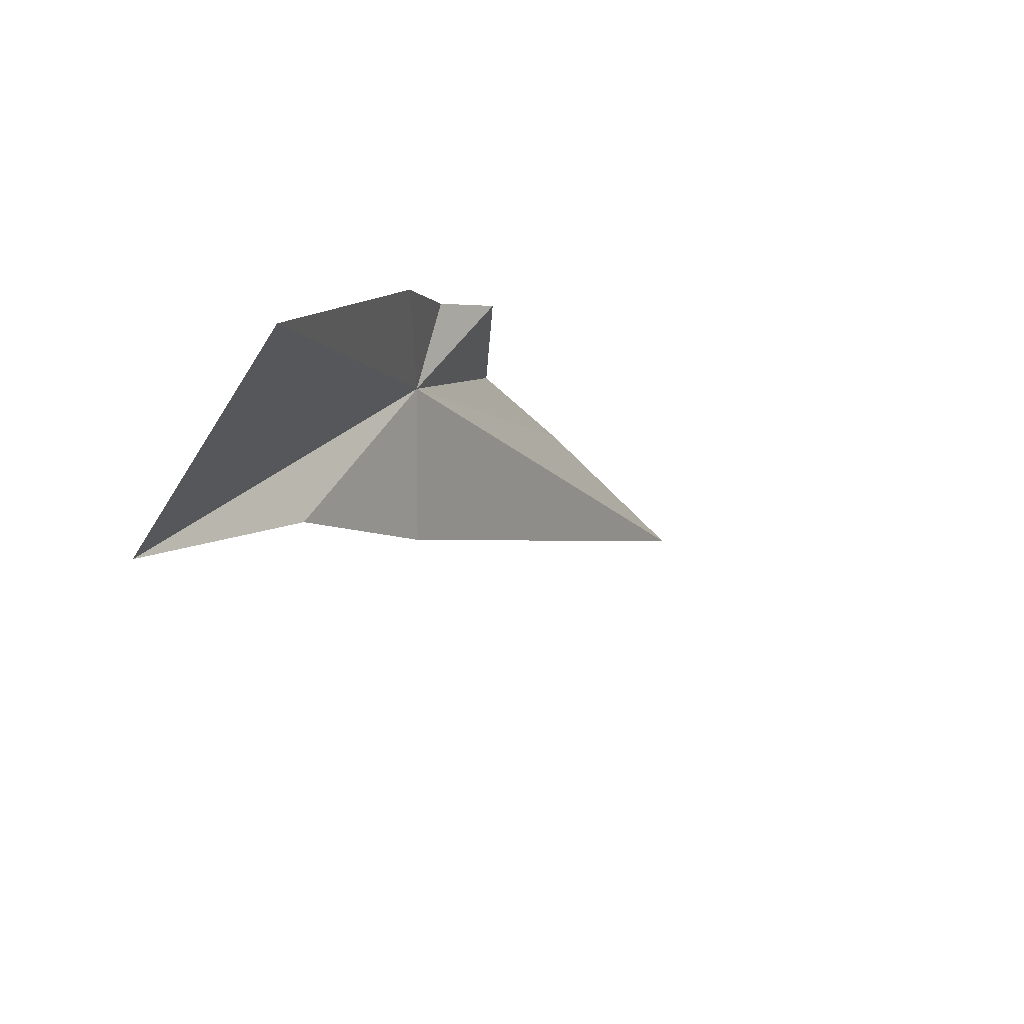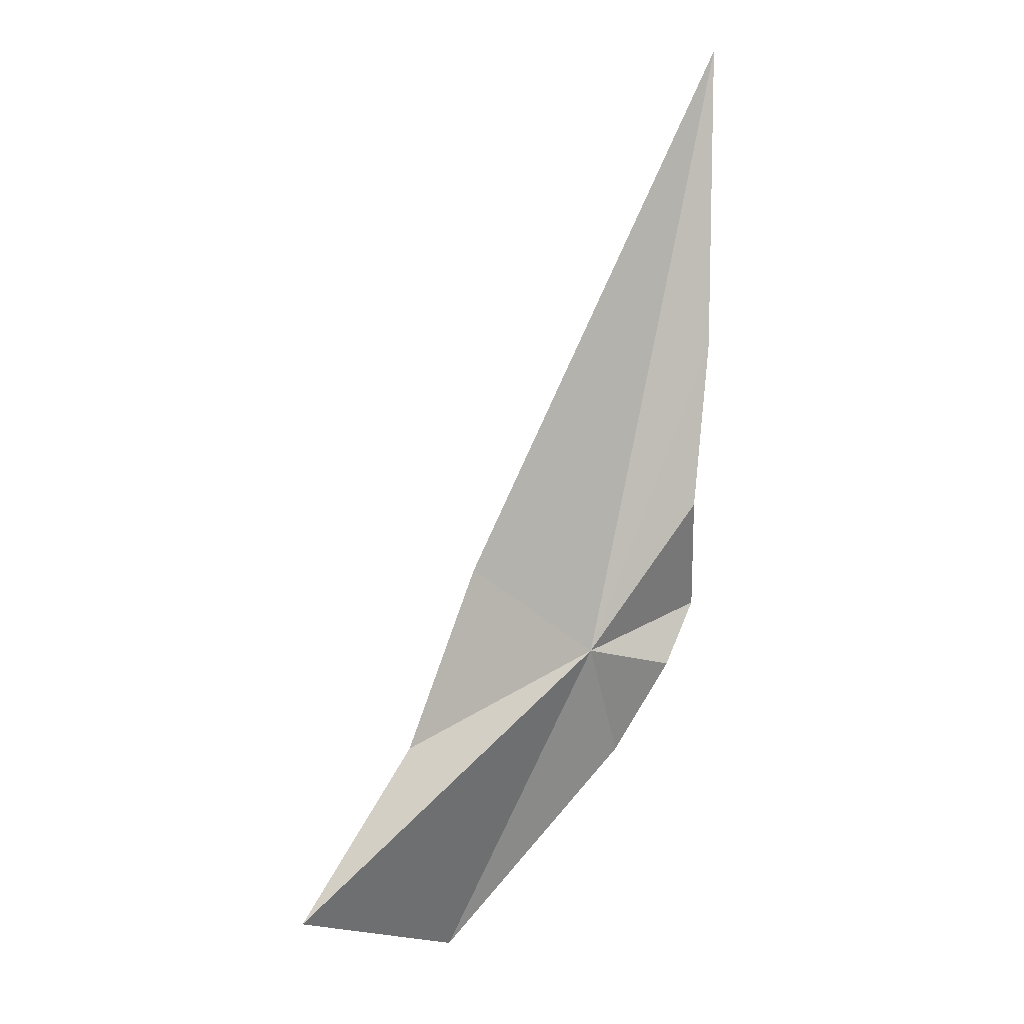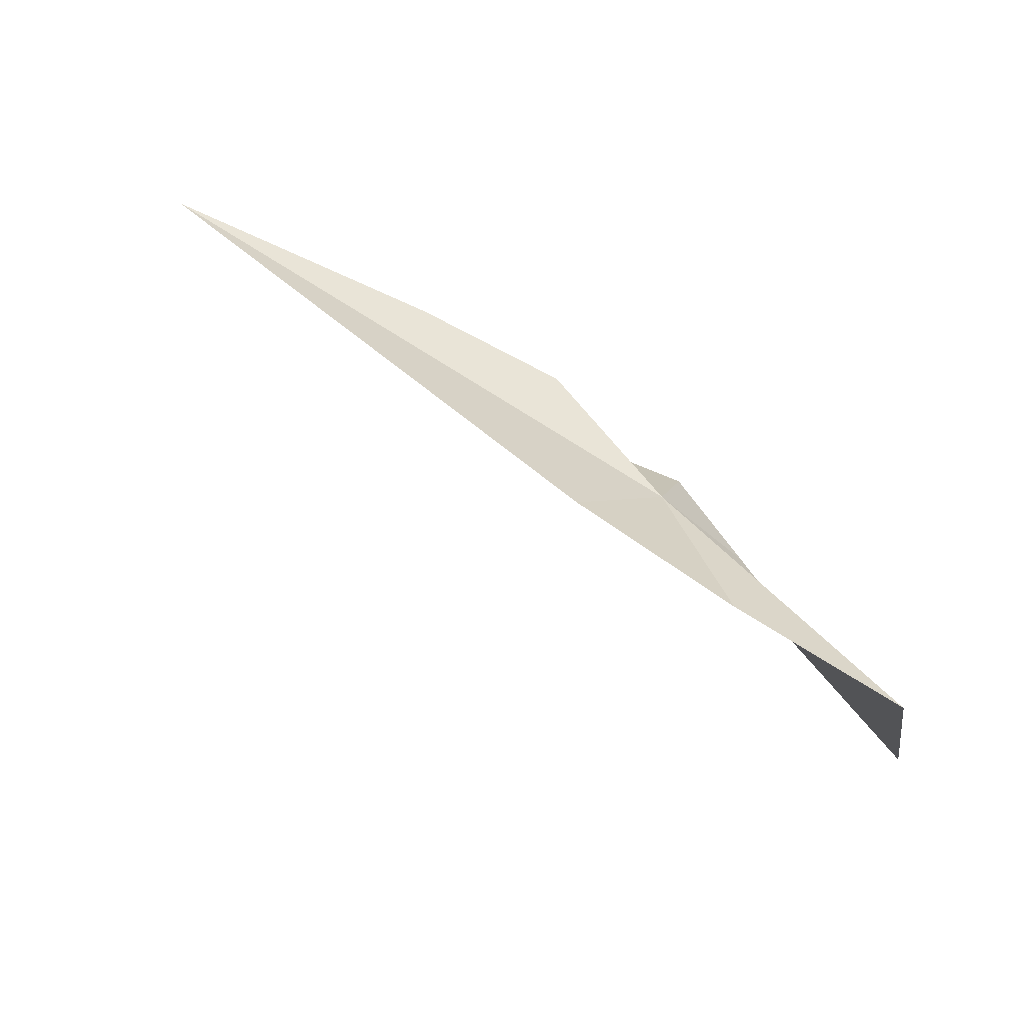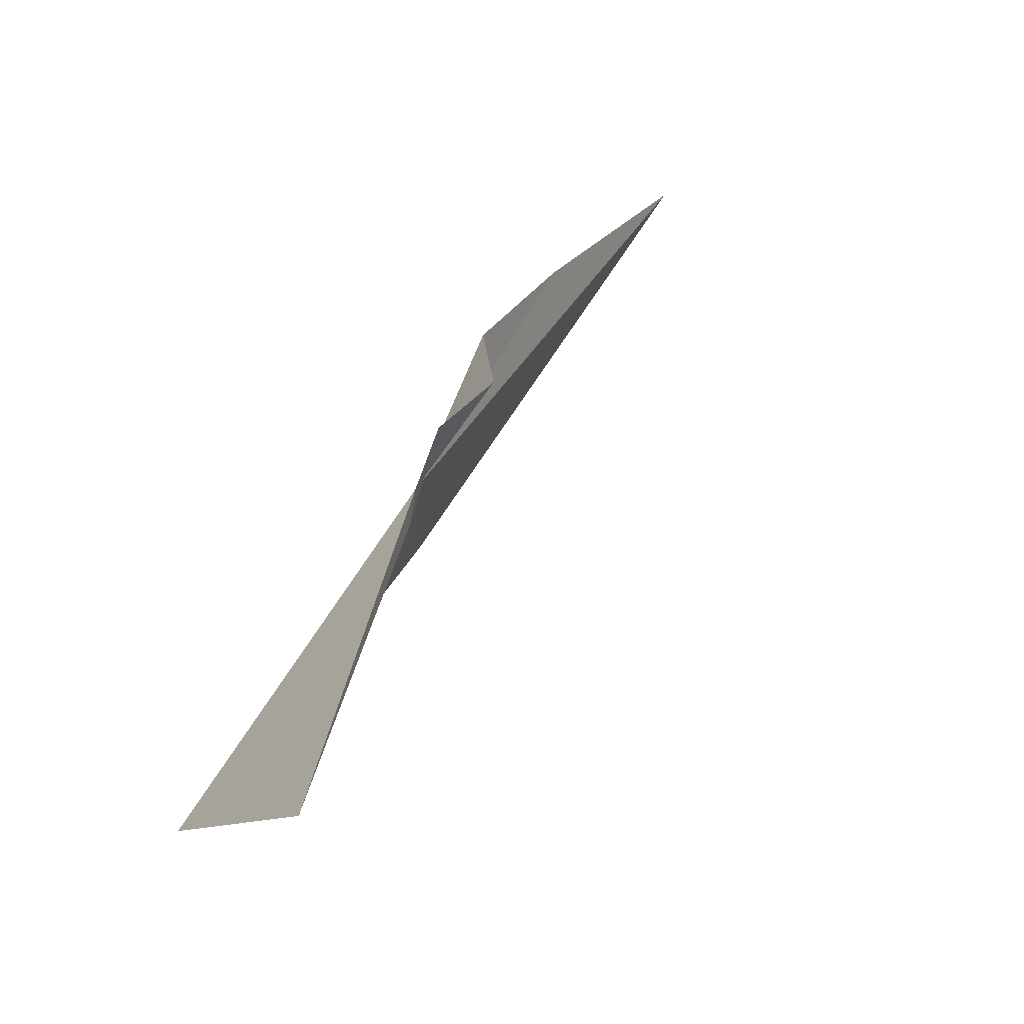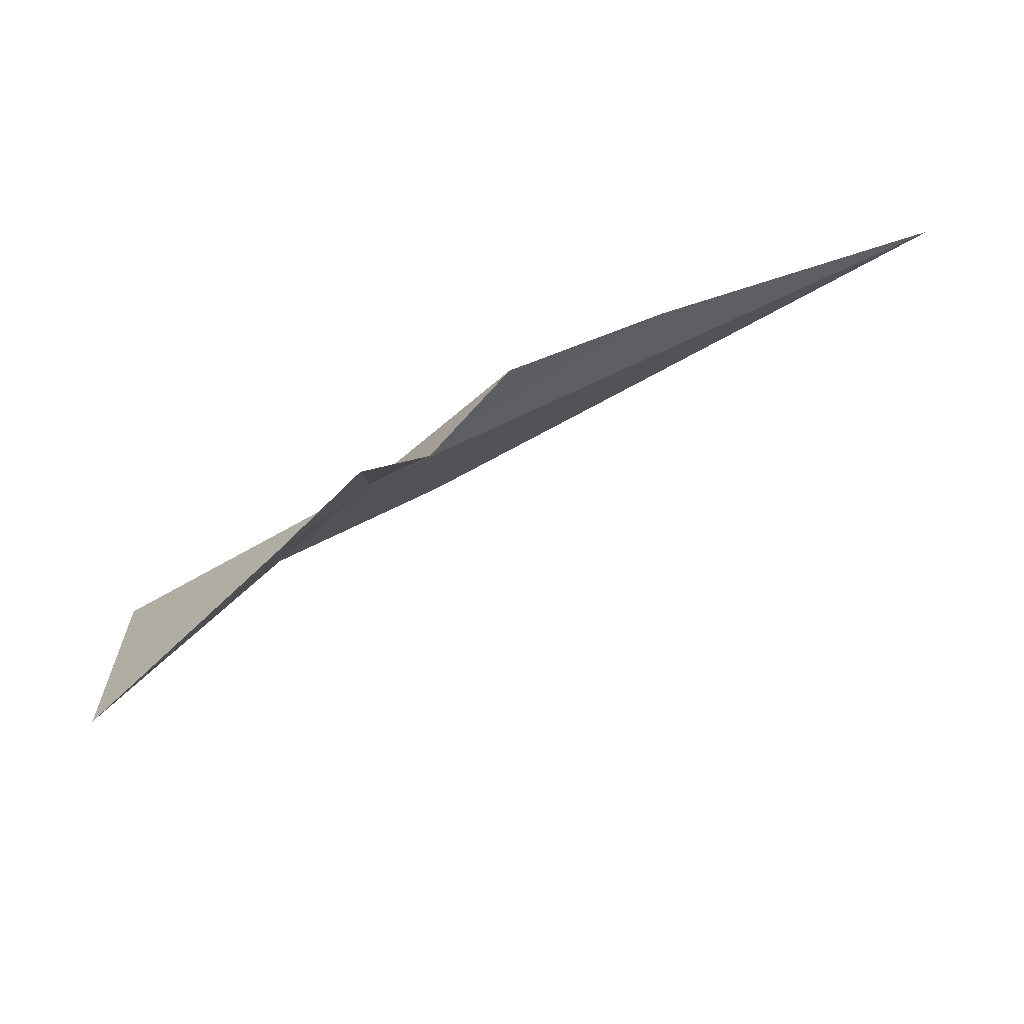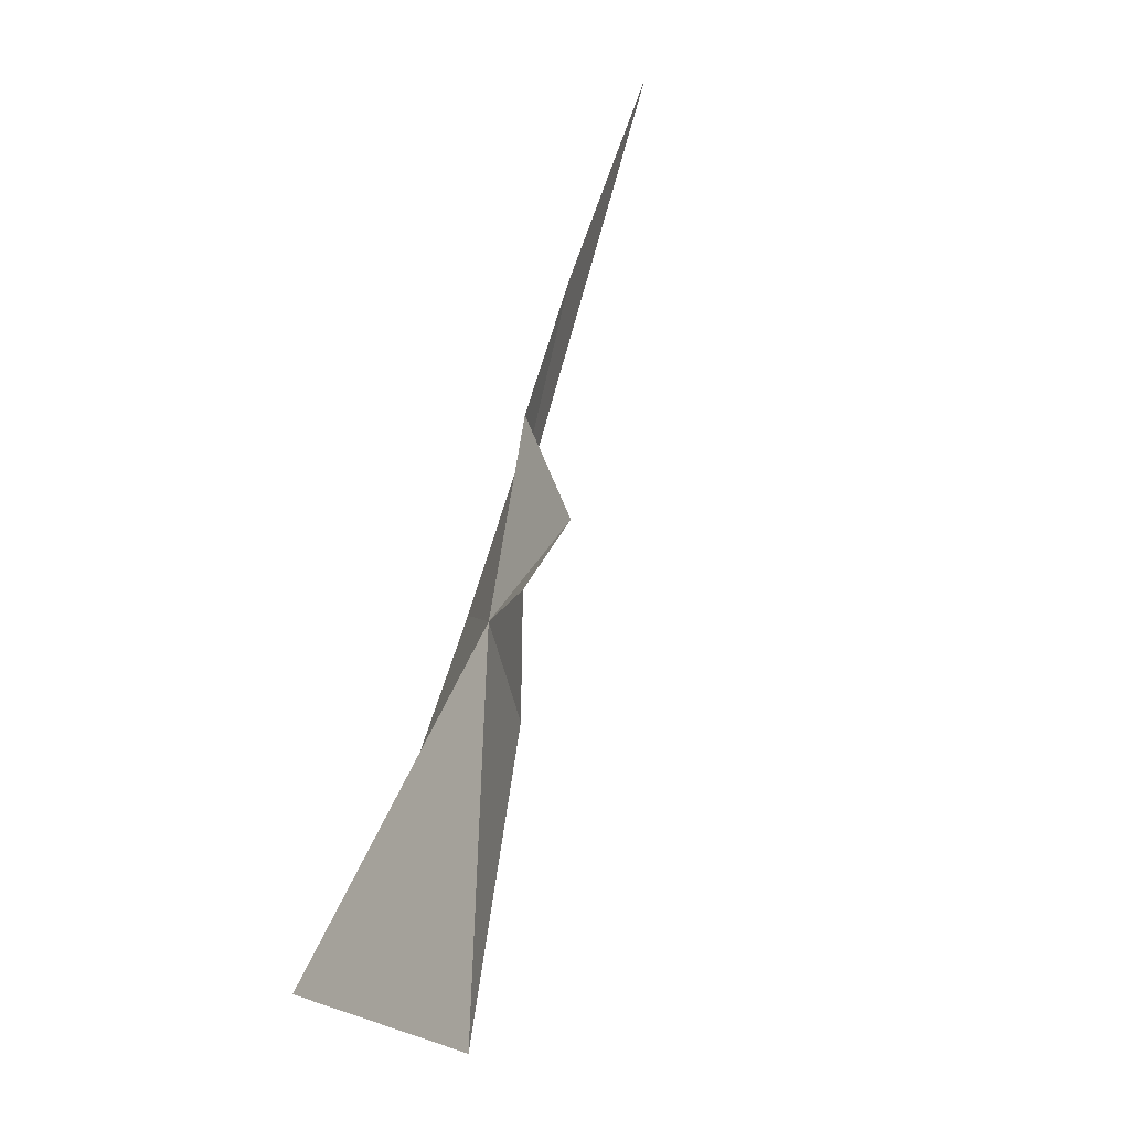
<metadata>
{"format":"obj","ext":"obj","renderer":"f3d","projection":"perspective","resolution":1024,"background":"white","views":[{"elev":-29.0,"azim":138.1,"up":"+Y"},{"elev":74.8,"azim":91.0,"up":"+Z"},{"elev":39.6,"azim":15.3,"up":"+Z"},{"elev":28.2,"azim":136.5,"up":"+Y"},{"elev":56.7,"azim":177.1,"up":"+Y"},{"elev":52.4,"azim":123.6,"up":"+Y"}]}
</metadata>
<code>
v -7.833 19.05 18.99
v -8.008 18.73 19.19
v -7.544 18.56 19.07
v -7.6 19.13 18.74
v -7.822 19.27 18.89
v -9.368 19.35 19.54
v -8.624 19.35 19.29
v -8.001 19.34 18.88
v -7.078 18.3 19.08
v -7.061 18.66 18.52
v -8.214 19.32 19.15
f 1 3 2
f 1 5 4
f 1 2 6
f 1 6 7
f 1 8 5
f 1 10 9
f 1 4 10
f 1 9 3
f 1 11 8
f 1 7 11

</code>
